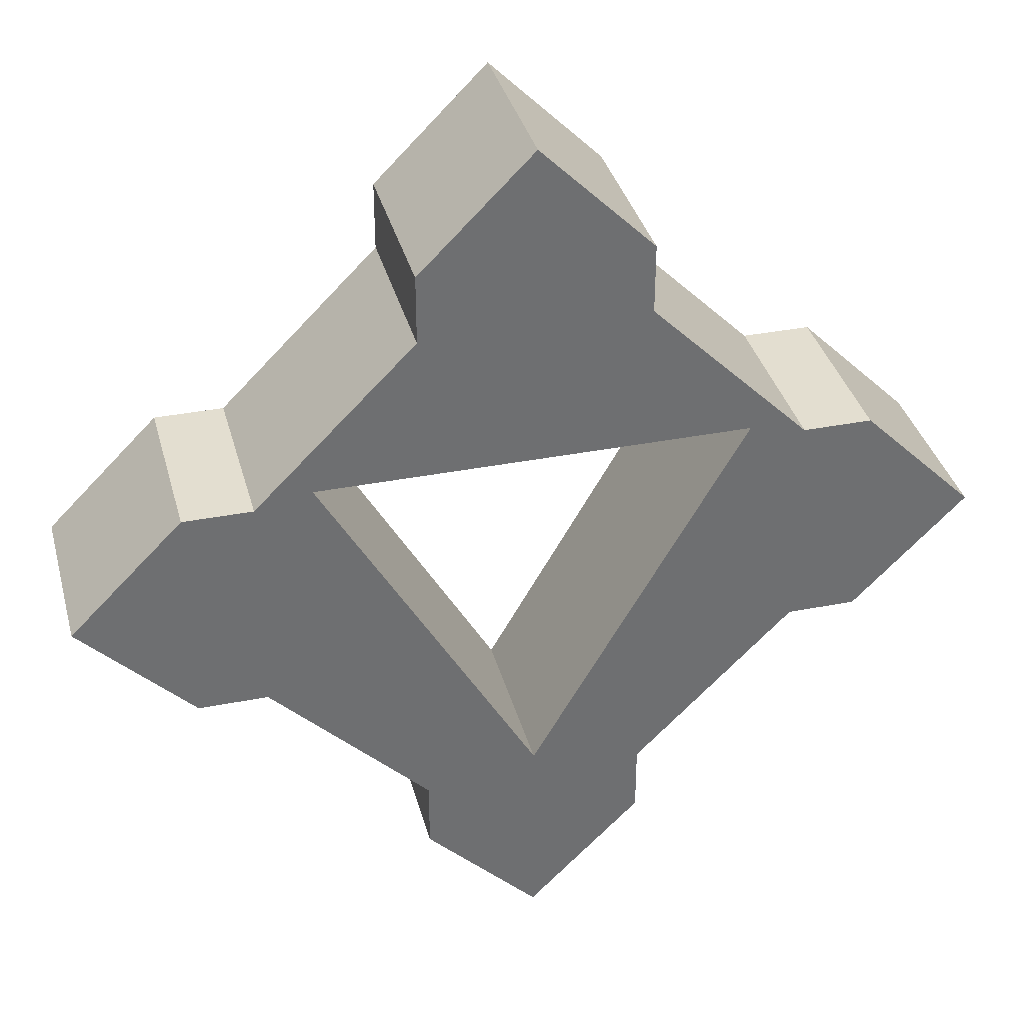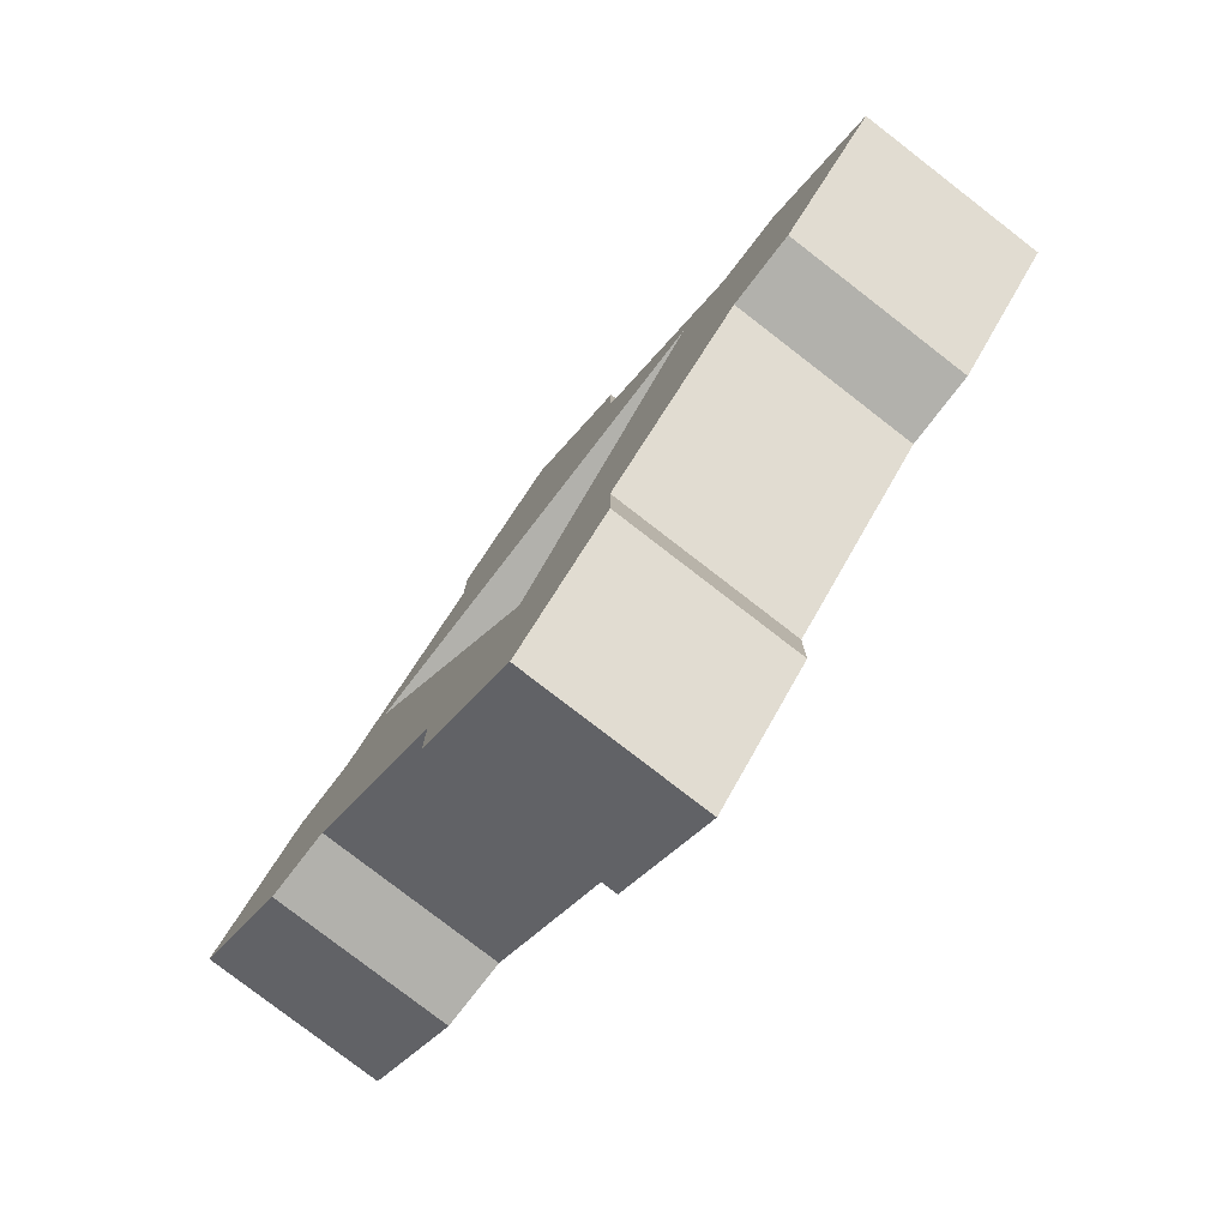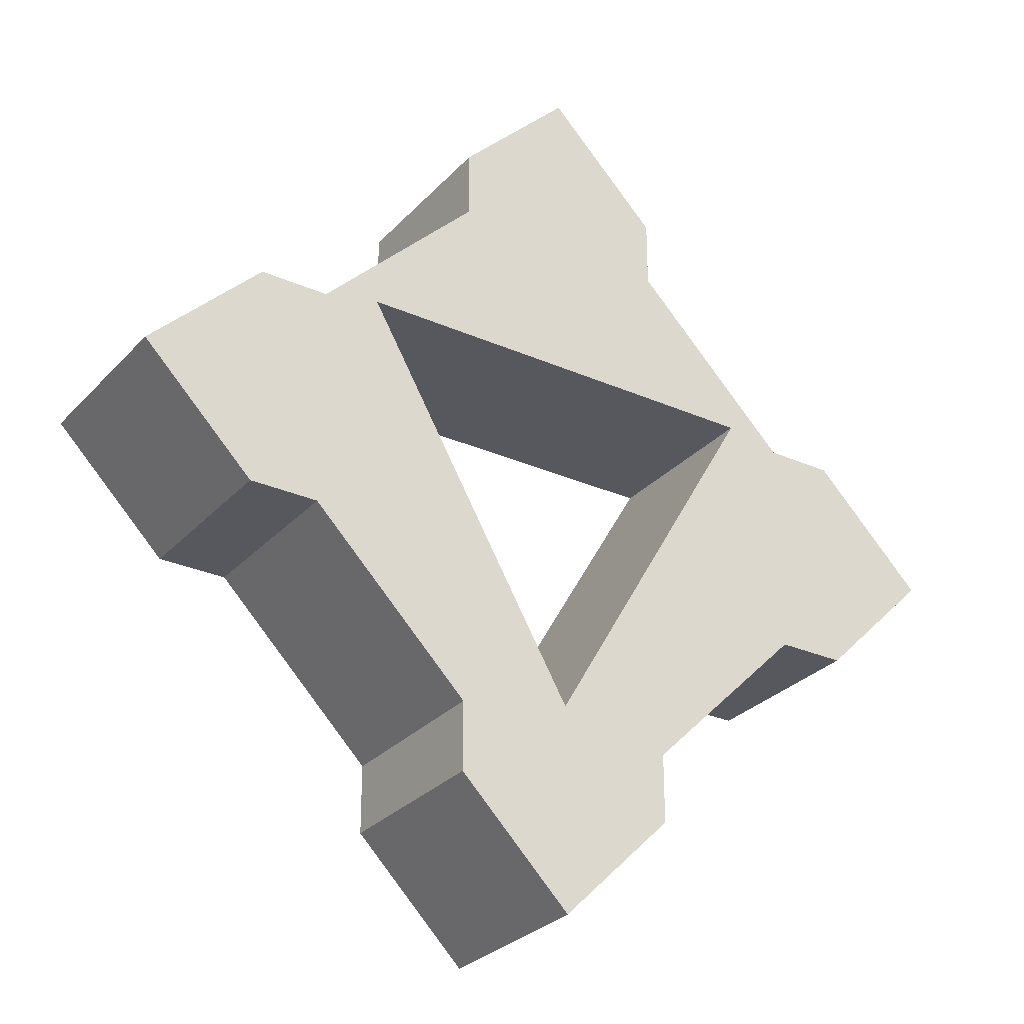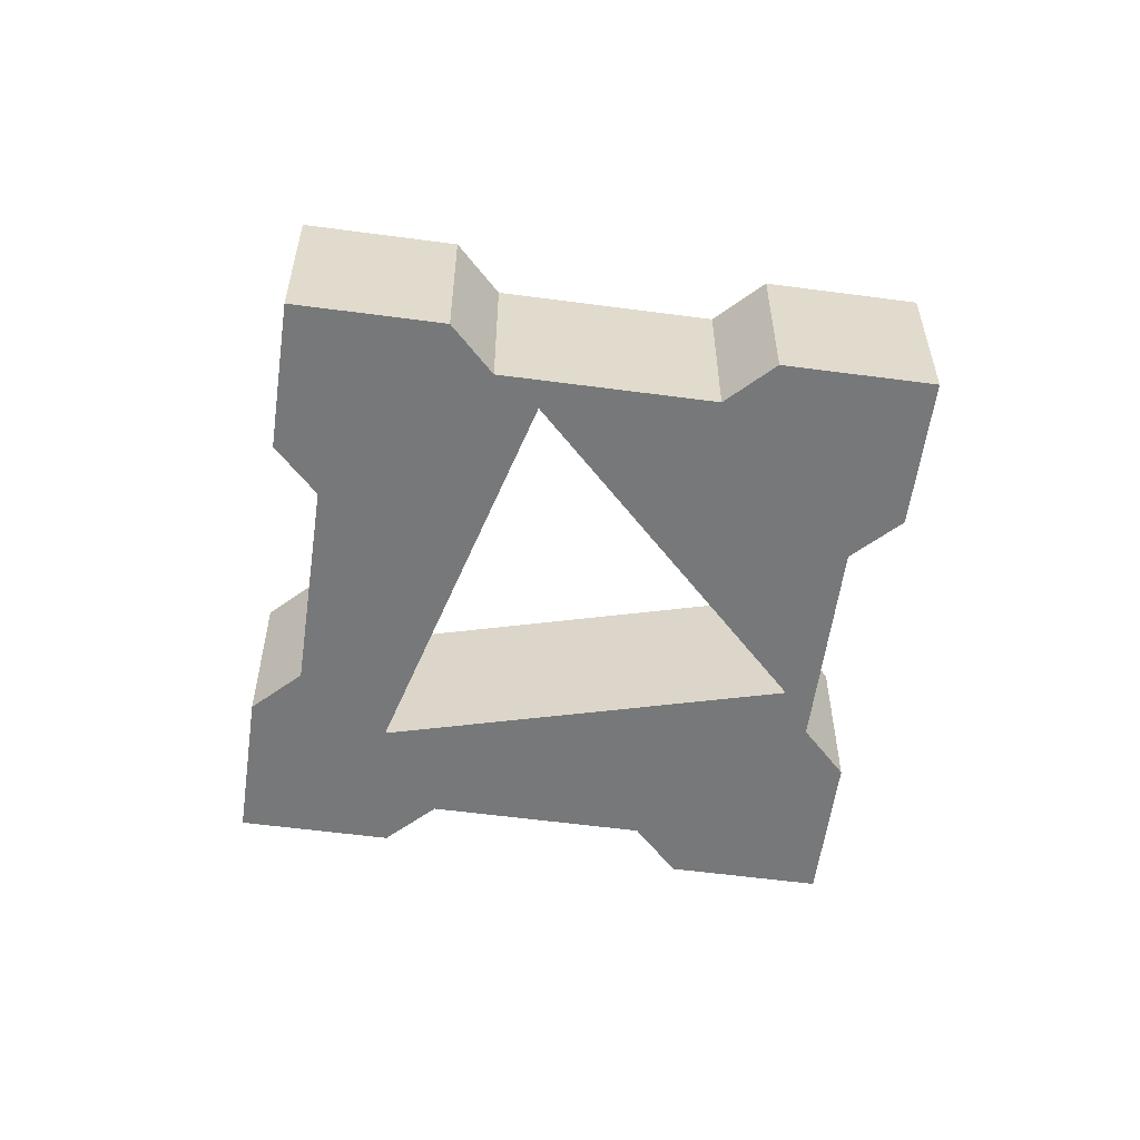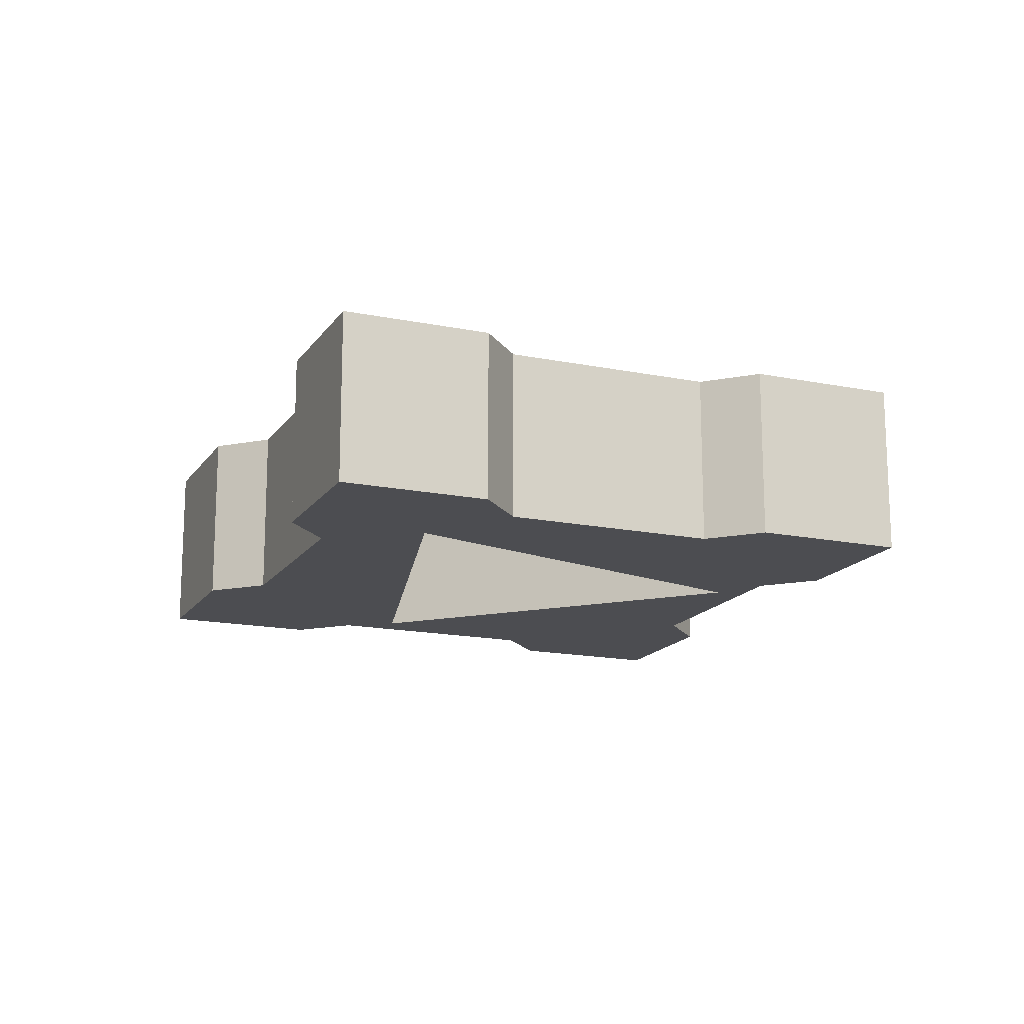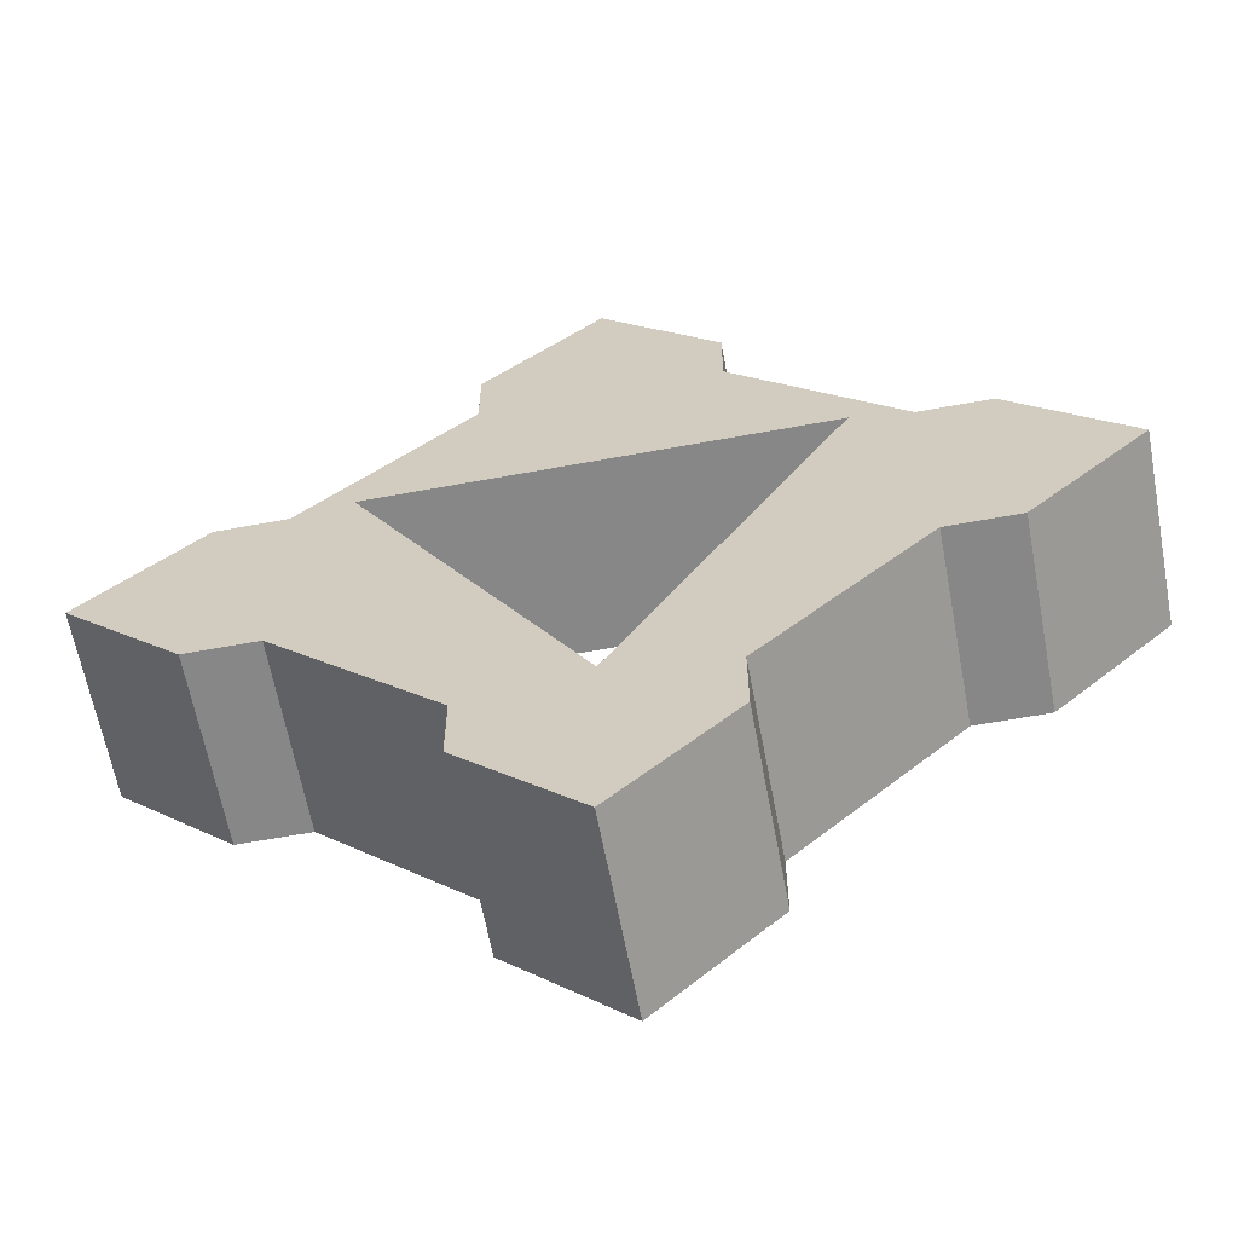
<metadata>
{"format":"obj","ext":"obj","renderer":"f3d","projection":"perspective","resolution":1024,"background":"white","views":[{"elev":35.7,"azim":165.5,"up":"+Z"},{"elev":-78.9,"azim":52.3,"up":"+Z"},{"elev":-28.9,"azim":146.6,"up":"+Z"},{"elev":-57.3,"azim":-52.9,"up":"+Y"},{"elev":-16.2,"azim":-157.8,"up":"+Y"},{"elev":-62.6,"azim":-169.4,"up":"+Z"}]}
</metadata>
<code>
g Mesh1 Difference Model
v 0.3757 0 0.1243
v 0.5 0 9.185e-17
v 0.5 0.2 9.185e-17
v 0.3757 0.2 0.1243
f 1 2 3 4
v 0.3757 0 -0.1243
f 1 5 2
v 0.3 0 -0.1243
f 1 6 5
v 0.3 0 0.1243
f 7 6 1
v 0.2382 0 0.1375
f 8 6 7
v 0.1243 0 -0.3
f 8 9 6
v 9.024e-17 0 -0.275
f 10 9 8
v 0.1243 0 -0.3757
f 10 11 9
v 0 0 -0.5
f 10 12 11
v -0.1243 0 -0.3
f 10 13 12
v -0.2382 0 0.1375
f 14 13 10
v -0.3 0 0.1243
f 15 13 14
v -0.3 0 -0.1243
f 15 16 13
v -0.3757 0 0.1243
f 17 16 15
v -0.3757 0 -0.1243
f 17 18 16
v -0.5 0 -3.062e-17
f 18 17 19
v -0.3757 0.2 0.1243
v -0.5 0.2 -3.062e-17
f 19 17 20 21
v -0.3 0.2 0.1243
f 17 15 22 20
v -0.1243 0 0.3
v -0.1243 0.2 0.3
f 15 23 24 22
f 14 23 15
f 23 14 8
v -0.2382 0.2 0.1375
v 0.2382 0.2 0.1375
f 14 25 26 8
v -2.256e-17 0.2 -0.275
f 10 27 25 14
f 8 26 27 10
v 0 0.2 -0.5
f 28 27 26
v -0.1243 0.2 -0.3757
f 29 27 28
v -0.1243 0.2 -0.3
f 30 27 29
f 30 25 27
v -0.3 0.2 -0.1243
f 25 30 31
f 13 16 31 30
v -0.3757 0.2 -0.1243
f 16 18 32 31
f 18 19 21 32
f 20 32 21
f 32 20 22
f 32 22 31
f 31 22 25
f 25 22 24
f 25 24 26
v 0.1243 0.2 0.3
f 26 24 33
v -6.123e-17 0.2 0.5
f 33 24 34
v -0.1243 0.2 0.3757
f 34 24 35
v -0.1243 0 0.3757
f 23 36 35 24
v -6.123e-17 0 0.5
f 37 36 23
f 36 37 34 35
v 0.1243 0 0.3757
v 0.1243 0.2 0.3757
f 37 38 39 34
v 0.1243 0 0.3
f 38 37 40
f 23 40 37
f 23 8 40
f 40 8 7
v 0.3 0.2 0.1243
f 40 7 41 33
f 7 1 4 41
v 0.3 0.2 -0.1243
f 42 41 4
f 42 26 41
v 0.1243 0.2 -0.3
f 43 26 42
f 28 26 43
v 0.1243 0.2 -0.3757
f 44 28 43
f 11 12 28 44
v -0.1243 0 -0.3757
f 12 45 29 28
f 12 13 45
f 45 13 30 29
f 9 11 44 43
f 6 9 43 42
v 0.3757 0.2 -0.1243
f 5 6 42 46
f 42 4 46
f 46 4 3
f 2 5 46 3
f 26 33 41
f 38 40 33 39
f 33 34 39

</code>
